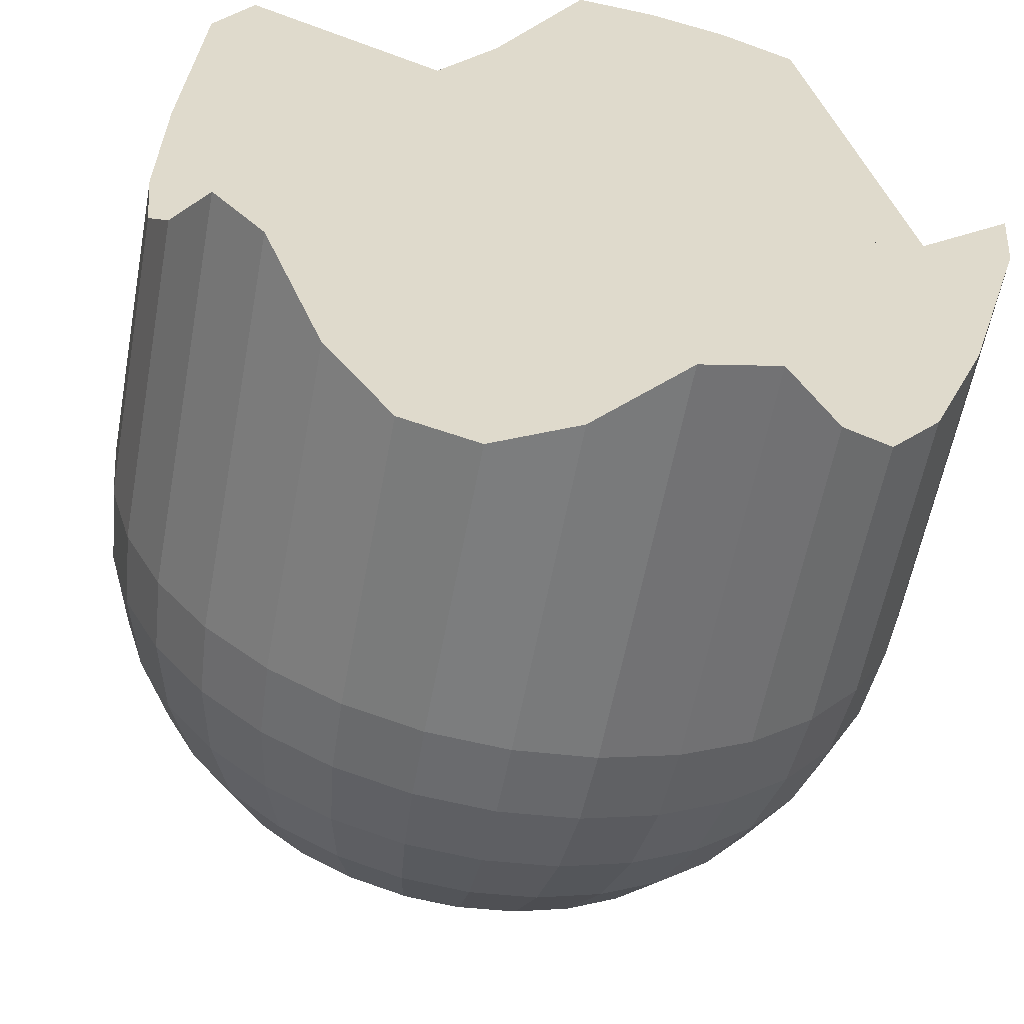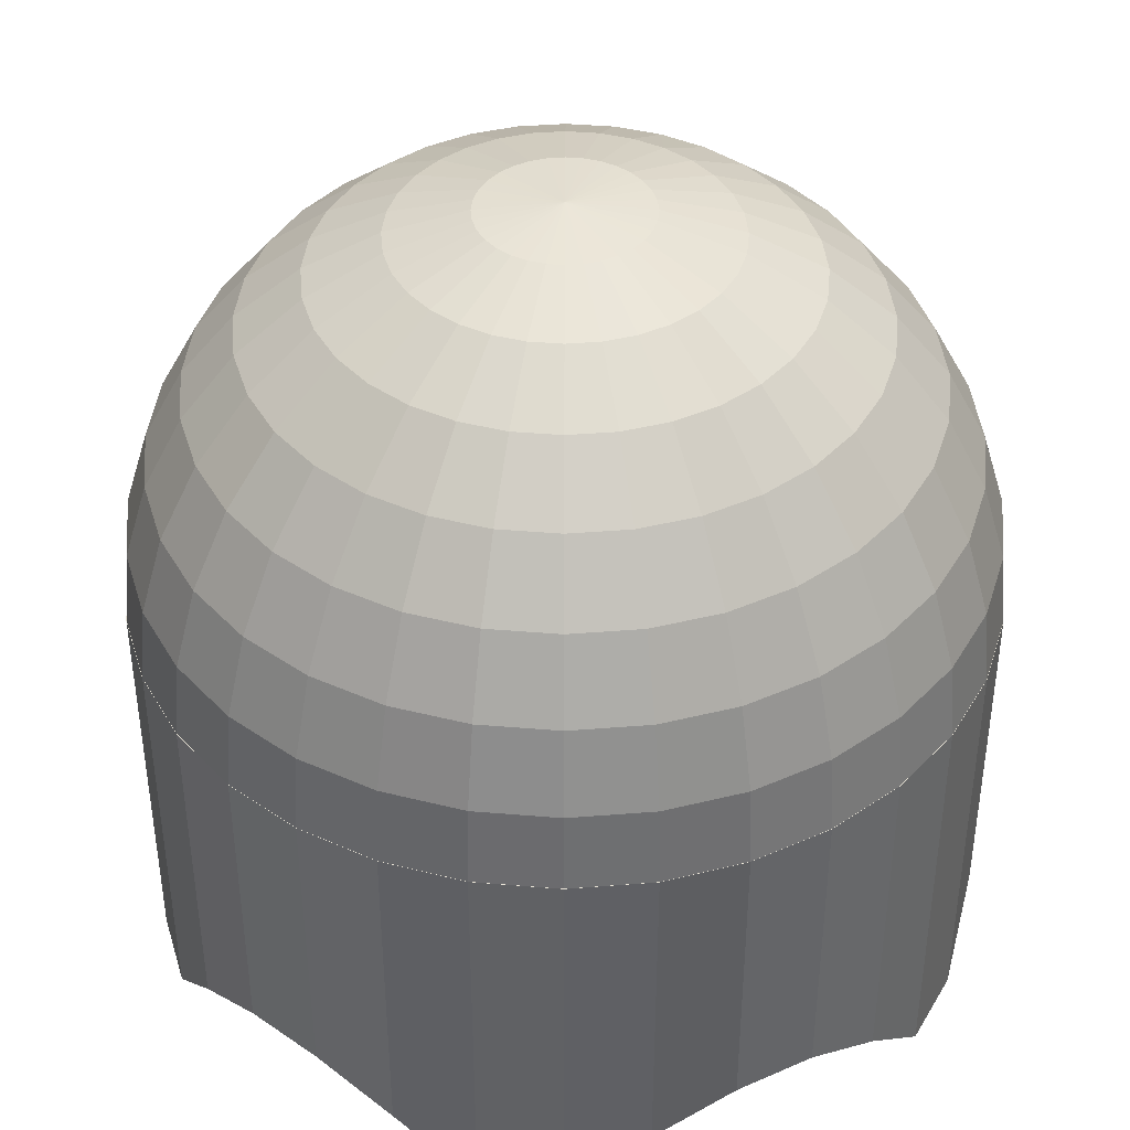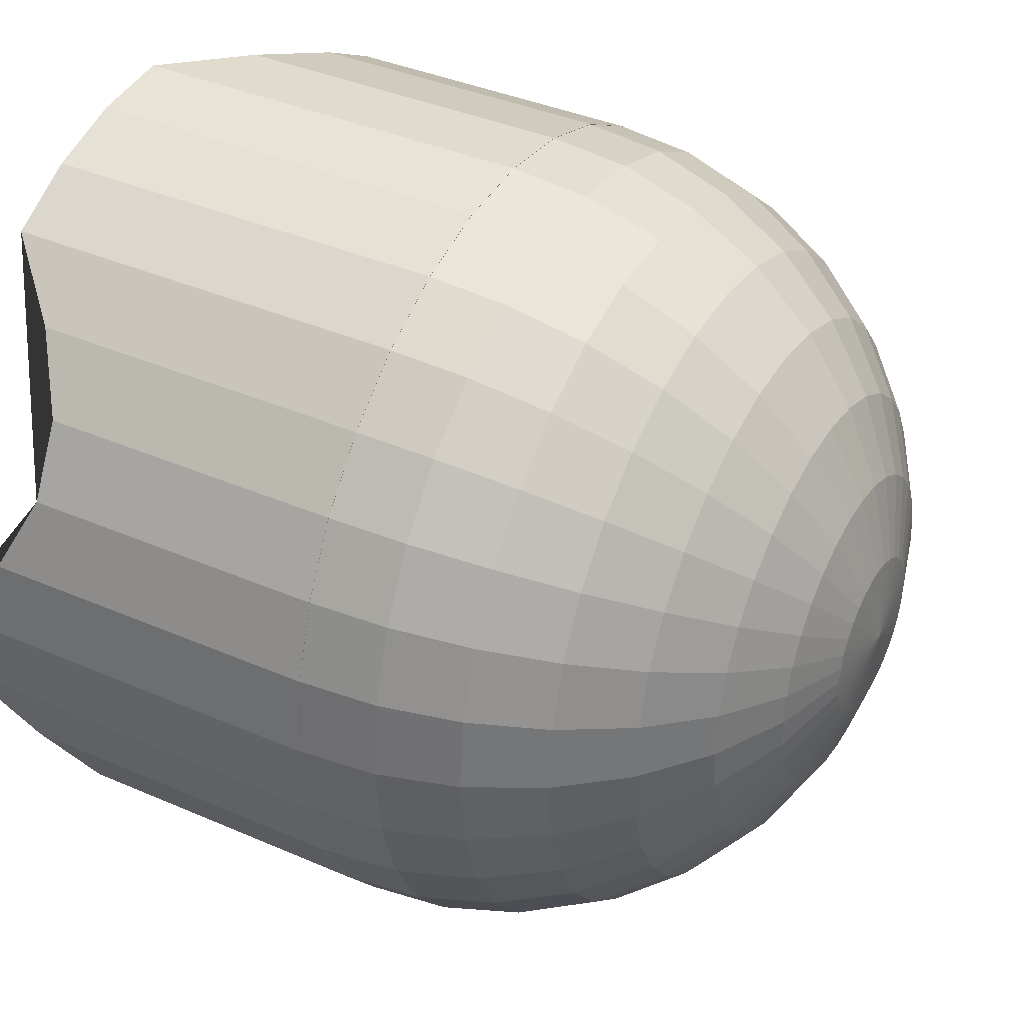
<metadata>
{"format":"obj","ext":"obj","renderer":"f3d","projection":"perspective","resolution":1024,"background":"white","views":[{"elev":-58.7,"azim":-10.5,"up":"+Z"},{"elev":41.4,"azim":-123.6,"up":"+Y"},{"elev":38.1,"azim":119.0,"up":"+Z"}]}
</metadata>
<code>
o sphere
v 0.9808 0 -0.1951
v 0.9619 0.1951 -0.1913
v 0.9061 0.3827 -0.1802
v 0.8155 0.5556 -0.1622
v 0.6935 0.7071 -0.1379
v 0.5449 0.8315 -0.1084
v 0.3753 0.9239 -0.07466
v 0.1913 0.9808 -0.03806
v 0.1802 0.9808 -0.07466
v 0.3536 0.9239 -0.1464
v 0.5133 0.8315 -0.2126
v 0.6533 0.7071 -0.2706
v 0.7682 0.5556 -0.3182
v 0.8536 0.3827 -0.3536
v 0.9061 0.1951 -0.3753
v 0.9239 0 -0.3827
v 0.8315 0 -0.5556
v 0.8155 0.1951 -0.5449
v 0.7682 0.3827 -0.5133
v 0.6913 0.5556 -0.4619
v 0.5879 0.7071 -0.3928
v 0.4619 0.8315 -0.3087
v 0.3182 0.9239 -0.2126
v 0.1622 0.9808 -0.1084
v 0.1379 0.9808 -0.1379
v 0.2706 0.9239 -0.2706
v 0.3928 0.8315 -0.3928
v 0.5 0.7071 -0.5
v 0.5879 0.5556 -0.5879
v 0.6533 0.3827 -0.6533
v 0.6935 0.1951 -0.6935
v 0.7071 0 -0.7071
v 0.5556 0 -0.8315
v 0.5449 0.1951 -0.8155
v 0.5133 0.3827 -0.7682
v 0.4619 0.5556 -0.6913
v 0.3928 0.7071 -0.5879
v 0.3087 0.8315 -0.4619
v 0.2126 0.9239 -0.3182
v 0.1084 0.9808 -0.1622
v 0.07466 0.9808 -0.1802
v 0.1464 0.9239 -0.3536
v 0.2126 0.8315 -0.5133
v 0.2706 0.7071 -0.6533
v 0.3182 0.5556 -0.7682
v 0.3536 0.3827 -0.8536
v 0.3753 0.1951 -0.9061
v 0.3827 0 -0.9239
v 0.1951 0 -0.9808
v 0.1913 0.1951 -0.9619
v 0.1802 0.3827 -0.9061
v 0.1622 0.5556 -0.8155
v 0.1379 0.7071 -0.6935
v 0.1084 0.8315 -0.5449
v 0.07466 0.9239 -0.3753
v 0.03806 0.9808 -0.1913
v 0 0.9808 -0.1951
v 0 0.9239 -0.3827
v 0 0.8315 -0.5556
v 0 0.7071 -0.7071
v 0 0.5556 -0.8315
v 0 0.3827 -0.9239
v 0 0.1951 -0.9808
v 0 0 -1
v -0.1951 0 -0.9808
v -0.1913 0.1951 -0.9619
v -0.1802 0.3827 -0.9061
v -0.1622 0.5556 -0.8155
v -0.1379 0.7071 -0.6935
v -0.1084 0.8315 -0.5449
v -0.07466 0.9239 -0.3753
v -0.03806 0.9808 -0.1913
v -0.07466 0.9808 -0.1802
v -0.1464 0.9239 -0.3536
v -0.2126 0.8315 -0.5133
v -0.2706 0.7071 -0.6533
v -0.3182 0.5556 -0.7682
v -0.3536 0.3827 -0.8536
v -0.3753 0.1951 -0.9061
v -0.3827 0 -0.9239
v -0.5556 0 -0.8315
v -0.5449 0.1951 -0.8155
v -0.5133 0.3827 -0.7682
v -0.4619 0.5556 -0.6913
v -0.3928 0.7071 -0.5879
v -0.3087 0.8315 -0.4619
v -0.2126 0.9239 -0.3182
v -0.1084 0.9808 -0.1622
v -0.1379 0.9808 -0.1379
v -0.2706 0.9239 -0.2706
v -0.3928 0.8315 -0.3928
v -0.5 0.7071 -0.5
v -0.5879 0.5556 -0.5879
v -0.6533 0.3827 -0.6533
v -0.6935 0.1951 -0.6935
v -0.7071 0 -0.7071
v -0.8315 0 -0.5556
v -0.8155 0.1951 -0.5449
v -0.7682 0.3827 -0.5133
v -0.6913 0.5556 -0.4619
v -0.5879 0.7071 -0.3928
v -0.4619 0.8315 -0.3087
v -0.3182 0.9239 -0.2126
v -0.1622 0.9808 -0.1084
v -0.1802 0.9808 -0.07466
v -0.3536 0.9239 -0.1464
v -0.5133 0.8315 -0.2126
v -0.6533 0.7071 -0.2706
v -0.7682 0.5556 -0.3182
v -0.8536 0.3827 -0.3536
v -0.9061 0.1951 -0.3753
v -0.9239 0 -0.3827
v -0.9808 0 -0.1951
v -0.9619 0.1951 -0.1913
v -0.9061 0.3827 -0.1802
v -0.8155 0.5556 -0.1622
v -0.6935 0.7071 -0.1379
v -0.5449 0.8315 -0.1084
v -0.3753 0.9239 -0.07466
v -0.1913 0.9808 -0.03806
v -0.1951 0.9808 0
v -0.3827 0.9239 0
v -0.5556 0.8315 0
v -0.7071 0.7071 0
v -0.8315 0.5556 0
v -0.9239 0.3827 0
v -0.9808 0.1951 0
v -1 0 0
v -0.9808 -0 0.1951
v -0.9619 0.1951 0.1913
v -0.9061 0.3827 0.1802
v -0.8155 0.5556 0.1622
v -0.6935 0.7071 0.1379
v -0.5449 0.8315 0.1084
v -0.3753 0.9239 0.07466
v -0.1913 0.9808 0.03806
v -0.1802 0.9808 0.07466
v -0.3536 0.9239 0.1464
v -0.5133 0.8315 0.2126
v -0.6533 0.7071 0.2706
v -0.7682 0.5556 0.3182
v -0.8536 0.3827 0.3536
v -0.9061 0.1951 0.3753
v -0.9239 -0 0.3827
v -0.8315 -0 0.5556
v -0.8155 0.1951 0.5449
v -0.7682 0.3827 0.5133
v -0.6913 0.5556 0.4619
v -0.5879 0.7071 0.3928
v -0.4619 0.8315 0.3087
v -0.3182 0.9239 0.2126
v -0.1622 0.9808 0.1084
v -0.1379 0.9808 0.1379
v -0.2706 0.9239 0.2706
v -0.3928 0.8315 0.3928
v -0.5 0.7071 0.5
v -0.5879 0.5556 0.5879
v -0.6533 0.3827 0.6533
v -0.6935 0.1951 0.6935
v -0.7071 -0 0.7071
v -0.5556 -0 0.8315
v -0.5449 0.1951 0.8155
v -0.5133 0.3827 0.7682
v -0.4619 0.5556 0.6913
v -0.3928 0.7071 0.5879
v -0.3087 0.8315 0.4619
v -0.2126 0.9239 0.3182
v -0.1084 0.9808 0.1622
v 0 1 0
v -0.07466 0.9808 0.1802
v -0.1464 0.9239 0.3536
v -0.2126 0.8315 0.5133
v -0.2706 0.7071 0.6533
v -0.3182 0.5556 0.7682
v -0.3536 0.3827 0.8536
v -0.3753 0.1951 0.9061
v -0.3827 -0 0.9239
v -0.1951 0.007285 -0.9808
v -0.1951 -0.7338 -0.9808
v -0.3827 0.007285 -0.9239
v -0.1951 -0 0.9808
v -0.1913 0.1951 0.9619
v -0.1802 0.3827 0.9061
v -0.1622 0.5556 0.8155
v -0.1379 0.7071 0.6935
v -0.1084 0.8315 0.5449
v -0.07466 0.9239 0.3753
v -0.03806 0.9808 0.1913
v 0 0.9808 0.1951
v 0 0.9239 0.3827
v 0 0.8315 0.5556
v 0 0.7071 0.7071
v 0 0.5556 0.8315
v 0 0.3827 0.9239
v 0 0.1951 0.9808
v 0 -0 1
v -0.3827 -0.7338 -0.9239
v -0.5556 0.007285 -0.8315
v -0.5556 -0.8282 -0.8315
v -0.7071 0.007285 -0.7071
v -0.7071 -0.9948 -0.7071
v -0.8315 0.007285 -0.5556
v -0.8315 -0.9948 -0.5556
v -0.9239 0.007285 -0.3827
v -0.9239 -0.8282 -0.3827
v -0.9808 0.007285 -0.1951
v -0.9808 -0.7338 -0.1951
v -1 0.007285 0
v -1 -0.7338 0
v -0.9808 0.007285 0.1951
v 0.1951 -0 0.9808
v 0.1913 0.1951 0.9619
v 0.1802 0.3827 0.9061
v 0.1622 0.5556 0.8155
v 0.1379 0.7071 0.6935
v 0.1084 0.8315 0.5449
v 0.07466 0.9239 0.3753
v 0.03806 0.9808 0.1913
v 0.07466 0.9808 0.1802
v 0.1464 0.9239 0.3536
v 0.2126 0.8315 0.5133
v 0.2706 0.7071 0.6533
v 0.3182 0.5556 0.7682
v 0.3536 0.3827 0.8536
v 0.3753 0.1951 0.9061
v 0.3827 -0 0.9239
v -0.9808 -0.8282 0.1951
v -0.9239 0.007285 0.3827
v -0.9239 -0.9948 0.3827
v -0.8315 0.007285 0.5556
v -0.8315 -0.9948 0.5556
v -0.7071 0.007285 0.7071
v -0.7071 -0.8282 0.7071
v -0.5556 0.007285 0.8315
v -0.5556 -0.7338 0.8315
v -0.3827 0.007285 0.9239
v -0.3827 -0.7338 0.9239
v -0.1951 0.007285 0.9808
v -0.1951 -0.8282 0.9808
v 0 0.007285 1
v 0.5556 -0 0.8315
v 0.5449 0.1951 0.8155
v 0.5133 0.3827 0.7682
v 0.4619 0.5556 0.6913
v 0.3928 0.7071 0.5879
v 0.3087 0.8315 0.4619
v 0.2126 0.9239 0.3182
v 0.1084 0.9808 0.1622
v 0.1379 0.9808 0.1379
v 0.2706 0.9239 0.2706
v 0.3928 0.8315 0.3928
v 0.5 0.7071 0.5
v 0.5879 0.5556 0.5879
v 0.6533 0.3827 0.6533
v 0.6935 0.1951 0.6935
v 0.7071 -0 0.7071
v 0 -0.9948 1
v 0.1951 0.007285 0.9808
v 0.1951 -0.9948 0.9808
v 0.3827 0.007285 0.9239
v 0.3827 -0.9948 0.9239
v 0.5556 0.007285 0.8315
v 0.5556 -0.9948 0.8315
v 0.7071 0.007285 0.7071
v 0.7071 -0.8282 0.7071
v 0.8315 0.007285 0.5556
v 0.8315 -0.7338 0.5556
v 0.9239 0.007285 0.3827
v 0.9239 -0.7338 0.3827
v 0.9808 0.007285 0.1951
v 0.8315 -0 0.5556
v 0.8155 0.1951 0.5449
v 0.7682 0.3827 0.5133
v 0.6913 0.5556 0.4619
v 0.5879 0.7071 0.3928
v 0.4619 0.8315 0.3087
v 0.3182 0.9239 0.2126
v 0.1622 0.9808 0.1084
v 0.1802 0.9808 0.07466
v 0.3536 0.9239 0.1464
v 0.5133 0.8315 0.2126
v 0.6533 0.7071 0.2706
v 0.7682 0.5556 0.3182
v 0.8536 0.3827 0.3536
v 0.9061 0.1951 0.3753
v 0.9239 -0 0.3827
v 0.9808 -0.8282 0.1951
v 1 0.007285 0
v 1 -0.9948 -0
v 0.9808 0.007285 -0.1951
v 0.9808 -0.9948 -0.1951
v 0.9239 0.007285 -0.3827
v 0.9239 -0.8282 -0.3827
v 0.8315 0.007285 -0.5556
v 0.8315 -0.7338 -0.5556
v 0.7071 0.007285 -0.7071
v 0.7071 -0.7338 -0.7071
v 0.5556 0.007285 -0.8315
v 0.5556 -0.8282 -0.8315
v 0.3827 0.007285 -0.9239
v 0.9808 -0 0.1951
v 0.9619 0.1951 0.1913
v 0.9061 0.3827 0.1802
v 0.8155 0.5556 0.1622
v 0.6935 0.7071 0.1379
v 0.5449 0.8315 0.1084
v 0.3753 0.9239 0.07466
v 0.1913 0.9808 0.03806
v 0.1951 0.9808 0
v 0.3827 0.9239 0
v 0.5556 0.8315 0
v 0.7071 0.7071 0
v 0.8315 0.5556 0
v 0.9239 0.3827 0
v 0.9808 0.1951 0
v 1 0 0
v 0.3827 -0.9948 -0.9239
v 0.1951 0.007285 -0.9808
v 0.1951 -0.9948 -0.9808
v 0 0.007285 -1
v 0 -0.8282 -1
f 315 316 1
f 315 1 2
f 314 315 2
f 314 2 3
f 313 314 3
f 313 3 4
f 312 313 4
f 312 4 5
f 311 312 5
f 311 5 6
f 310 311 6
f 310 6 7
f 309 310 7
f 309 7 8
f 169 309 8
f 169 8 9
f 8 7 10
f 8 10 9
f 7 6 11
f 7 11 10
f 6 5 12
f 6 12 11
f 5 4 13
f 5 13 12
f 4 3 14
f 4 14 13
f 3 2 15
f 3 15 14
f 2 1 16
f 2 16 15
f 227 210 208 209
f 197 180 178 179
f 269 267 265 263 261 259 257 239 237 235 233 231 229 227 209 207 205 203 201 199 197 179 321 319 317 299 297 295 293 291 289 287
f 287 270 268 269
f 15 16 17
f 15 17 18
f 14 15 18
f 14 18 19
f 13 14 19
f 13 19 20
f 12 13 20
f 12 20 21
f 11 12 21
f 11 21 22
f 10 11 22
f 10 22 23
f 9 10 23
f 9 23 24
f 169 9 24
f 169 24 25
f 24 23 26
f 24 26 25
f 23 22 27
f 23 27 26
f 22 21 28
f 22 28 27
f 21 20 29
f 21 29 28
f 20 19 30
f 20 30 29
f 19 18 31
f 19 31 30
f 18 17 32
f 18 32 31
f 199 198 180 197
f 31 32 33
f 31 33 34
f 30 31 34
f 30 34 35
f 29 30 35
f 29 35 36
f 28 29 36
f 28 36 37
f 27 28 37
f 27 37 38
f 26 27 38
f 26 38 39
f 25 26 39
f 25 39 40
f 169 25 40
f 169 40 41
f 40 39 42
f 40 42 41
f 39 38 43
f 39 43 42
f 38 37 44
f 38 44 43
f 37 36 45
f 37 45 44
f 36 35 46
f 36 46 45
f 35 34 47
f 35 47 46
f 34 33 48
f 34 48 47
f 289 288 270 287
f 261 260 258 259
f 47 48 49
f 47 49 50
f 46 47 50
f 46 50 51
f 45 46 51
f 45 51 52
f 44 45 52
f 44 52 53
f 43 44 53
f 43 53 54
f 42 43 54
f 42 54 55
f 41 42 55
f 41 55 56
f 169 41 56
f 169 56 57
f 56 55 58
f 56 58 57
f 55 54 59
f 55 59 58
f 54 53 60
f 54 60 59
f 53 52 61
f 53 61 60
f 52 51 62
f 52 62 61
f 51 50 63
f 51 63 62
f 50 49 64
f 50 64 63
f 291 290 288 289
f 63 64 65
f 63 65 66
f 62 63 66
f 62 66 67
f 61 62 67
f 61 67 68
f 60 61 68
f 60 68 69
f 59 60 69
f 59 69 70
f 58 59 70
f 58 70 71
f 57 58 71
f 57 71 72
f 169 57 72
f 169 72 73
f 72 71 74
f 72 74 73
f 71 70 75
f 71 75 74
f 70 69 76
f 70 76 75
f 69 68 77
f 69 77 76
f 68 67 78
f 68 78 77
f 67 66 79
f 67 79 78
f 66 65 80
f 66 80 79
f 205 204 202 203
f 79 80 81
f 79 81 82
f 78 79 82
f 78 82 83
f 77 78 83
f 77 83 84
f 76 77 84
f 76 84 85
f 75 76 85
f 75 85 86
f 74 75 86
f 74 86 87
f 73 74 87
f 73 87 88
f 169 73 88
f 169 88 89
f 88 87 90
f 88 90 89
f 87 86 91
f 87 91 90
f 86 85 92
f 86 92 91
f 85 84 93
f 85 93 92
f 84 83 94
f 84 94 93
f 83 82 95
f 83 95 94
f 82 81 96
f 82 96 95
f 293 292 290 291
f 231 230 228 229
f 257 240 238 239
f 265 264 262 263
f 95 96 97
f 95 97 98
f 94 95 98
f 94 98 99
f 93 94 99
f 93 99 100
f 92 93 100
f 92 100 101
f 91 92 101
f 91 101 102
f 90 91 102
f 90 102 103
f 89 90 103
f 89 103 104
f 169 89 104
f 169 104 105
f 104 103 106
f 104 106 105
f 103 102 107
f 103 107 106
f 102 101 108
f 102 108 107
f 101 100 109
f 101 109 108
f 100 99 110
f 100 110 109
f 99 98 111
f 99 111 110
f 98 97 112
f 98 112 111
f 207 206 204 205
f 266 268 270 288 290 292 294 296 298 300 318 320 178 180 198 200 202 204 206 208 210 228 230 232 234 236 238 240 258 260 262 264
f 259 258 240 257
f 235 234 232 233
f 295 294 292 293
f 111 112 113
f 111 113 114
f 110 111 114
f 110 114 115
f 109 110 115
f 109 115 116
f 108 109 116
f 108 116 117
f 107 108 117
f 107 117 118
f 106 107 118
f 106 118 119
f 105 106 119
f 105 119 120
f 169 105 120
f 169 120 121
f 120 119 122
f 120 122 121
f 119 118 123
f 119 123 122
f 118 117 124
f 118 124 123
f 117 116 125
f 117 125 124
f 116 115 126
f 116 126 125
f 115 114 127
f 115 127 126
f 114 113 128
f 114 128 127
f 267 266 264 265
f 179 178 320 321
f 127 128 129
f 127 129 130
f 126 127 130
f 126 130 131
f 125 126 131
f 125 131 132
f 124 125 132
f 124 132 133
f 123 124 133
f 123 133 134
f 122 123 134
f 122 134 135
f 121 122 135
f 121 135 136
f 169 121 136
f 169 136 137
f 136 135 138
f 136 138 137
f 135 134 139
f 135 139 138
f 134 133 140
f 134 140 139
f 133 132 141
f 133 141 140
f 132 131 142
f 132 142 141
f 131 130 143
f 131 143 142
f 130 129 144
f 130 144 143
f 297 296 294 295
f 209 208 206 207
f 143 144 145
f 143 145 146
f 142 143 146
f 142 146 147
f 141 142 147
f 141 147 148
f 140 141 148
f 140 148 149
f 139 140 149
f 139 149 150
f 138 139 150
f 138 150 151
f 137 138 151
f 137 151 152
f 169 137 152
f 169 152 153
f 152 151 154
f 152 154 153
f 151 150 155
f 151 155 154
f 150 149 156
f 150 156 155
f 149 148 157
f 149 157 156
f 148 147 158
f 148 158 157
f 147 146 159
f 147 159 158
f 146 145 160
f 146 160 159
f 239 238 236 237
f 237 236 234 235
f 299 298 296 297
f 159 160 161
f 159 161 162
f 158 159 162
f 158 162 163
f 157 158 163
f 157 163 164
f 156 157 164
f 156 164 165
f 155 156 165
f 155 165 166
f 154 155 166
f 154 166 167
f 153 154 167
f 153 167 168
f 169 153 168
f 169 168 170
f 168 167 171
f 168 171 170
f 167 166 172
f 167 172 171
f 166 165 173
f 166 173 172
f 165 164 174
f 165 174 173
f 164 163 175
f 164 175 174
f 163 162 176
f 163 176 175
f 162 161 177
f 162 177 176
f 269 268 266 267
f 176 177 181
f 176 181 182
f 175 176 182
f 175 182 183
f 174 175 183
f 174 183 184
f 173 174 184
f 173 184 185
f 172 173 185
f 172 185 186
f 171 172 186
f 171 186 187
f 170 171 187
f 170 187 188
f 169 170 188
f 169 188 189
f 188 187 190
f 188 190 189
f 187 186 191
f 187 191 190
f 186 185 192
f 186 192 191
f 185 184 193
f 185 193 192
f 184 183 194
f 184 194 193
f 183 182 195
f 183 195 194
f 182 181 196
f 182 196 195
f 317 300 298 299
f 263 262 260 261
f 229 228 210 227
f 201 200 198 199
f 195 196 211
f 195 211 212
f 194 195 212
f 194 212 213
f 193 194 213
f 193 213 214
f 192 193 214
f 192 214 215
f 191 192 215
f 191 215 216
f 190 191 216
f 190 216 217
f 189 190 217
f 189 217 218
f 169 189 218
f 169 218 219
f 218 217 220
f 218 220 219
f 217 216 221
f 217 221 220
f 216 215 222
f 216 222 221
f 215 214 223
f 215 223 222
f 214 213 224
f 214 224 223
f 213 212 225
f 213 225 224
f 212 211 226
f 212 226 225
f 319 318 300 317
f 225 226 241
f 225 241 242
f 224 225 242
f 224 242 243
f 223 224 243
f 223 243 244
f 222 223 244
f 222 244 245
f 221 222 245
f 221 245 246
f 220 221 246
f 220 246 247
f 219 220 247
f 219 247 248
f 169 219 248
f 169 248 249
f 248 247 250
f 248 250 249
f 247 246 251
f 247 251 250
f 246 245 252
f 246 252 251
f 245 244 253
f 245 253 252
f 244 243 254
f 244 254 253
f 243 242 255
f 243 255 254
f 242 241 256
f 242 256 255
f 203 202 200 201
f 255 256 271
f 255 271 272
f 254 255 272
f 254 272 273
f 253 254 273
f 253 273 274
f 252 253 274
f 252 274 275
f 251 252 275
f 251 275 276
f 250 251 276
f 250 276 277
f 249 250 277
f 249 277 278
f 169 249 278
f 169 278 279
f 278 277 280
f 278 280 279
f 277 276 281
f 277 281 280
f 276 275 282
f 276 282 281
f 275 274 283
f 275 283 282
f 274 273 284
f 274 284 283
f 273 272 285
f 273 285 284
f 272 271 286
f 272 286 285
f 321 320 318 319
f 233 232 230 231
f 285 286 301
f 285 301 302
f 284 285 302
f 284 302 303
f 283 284 303
f 283 303 304
f 282 283 304
f 282 304 305
f 281 282 305
f 281 305 306
f 280 281 306
f 280 306 307
f 279 280 307
f 279 307 308
f 169 279 308
f 169 308 309
f 308 307 310
f 308 310 309
f 307 306 311
f 307 311 310
f 306 305 312
f 306 312 311
f 305 304 313
f 305 313 312
f 304 303 314
f 304 314 313
f 303 302 315
f 303 315 314
f 302 301 316
f 302 316 315

</code>
